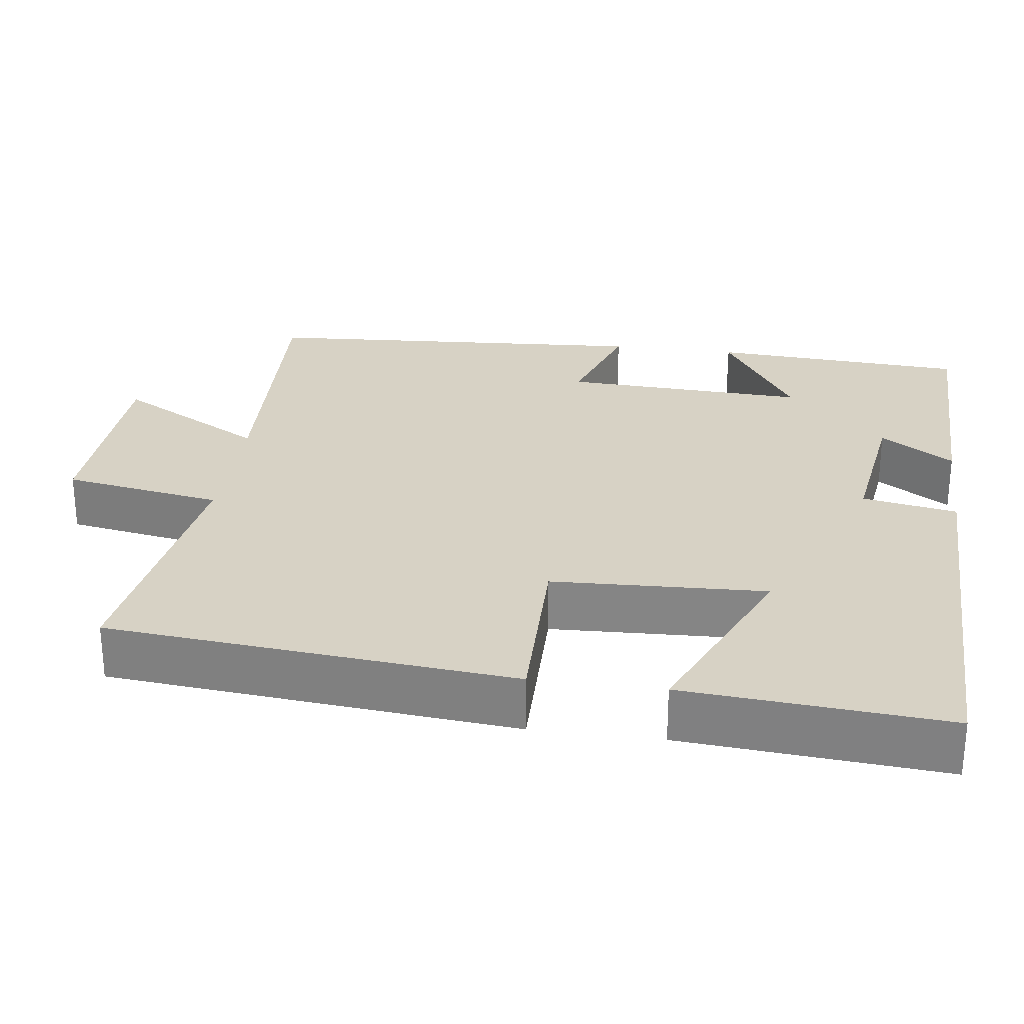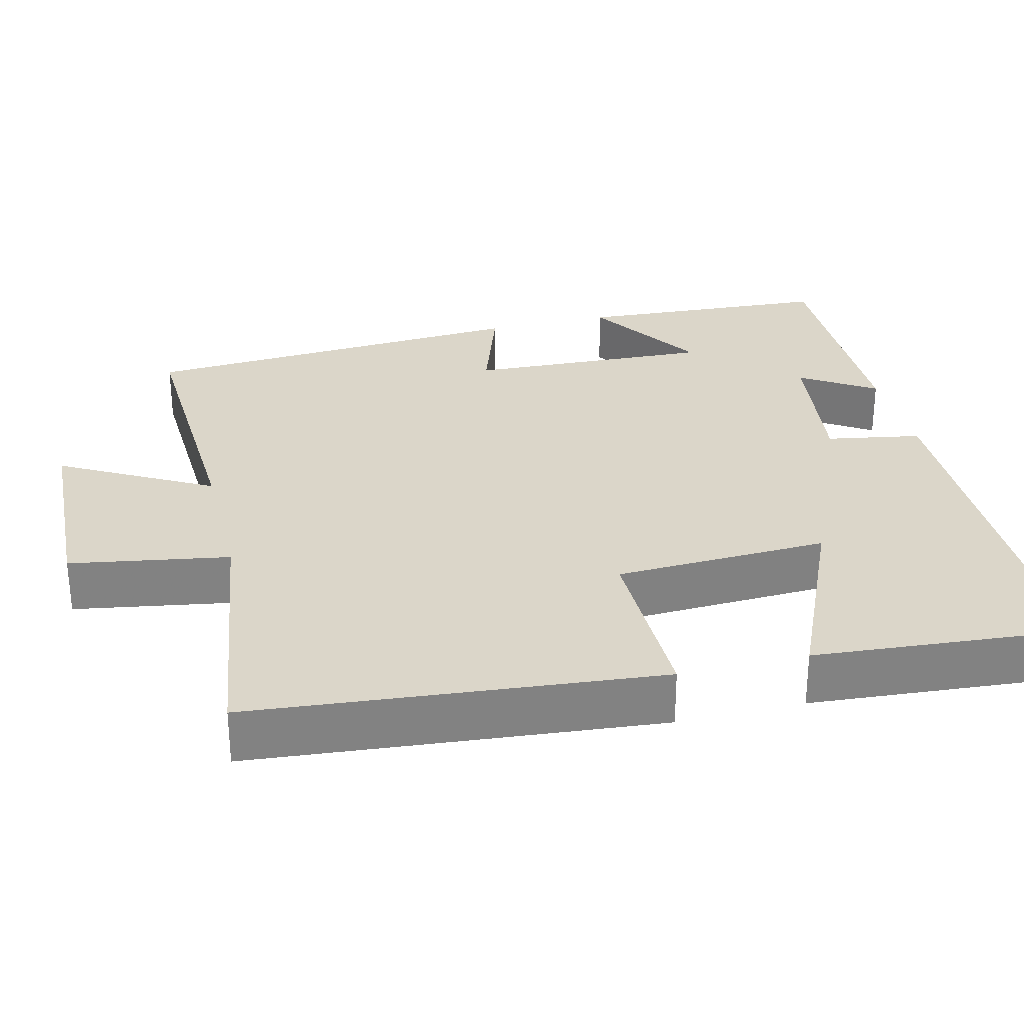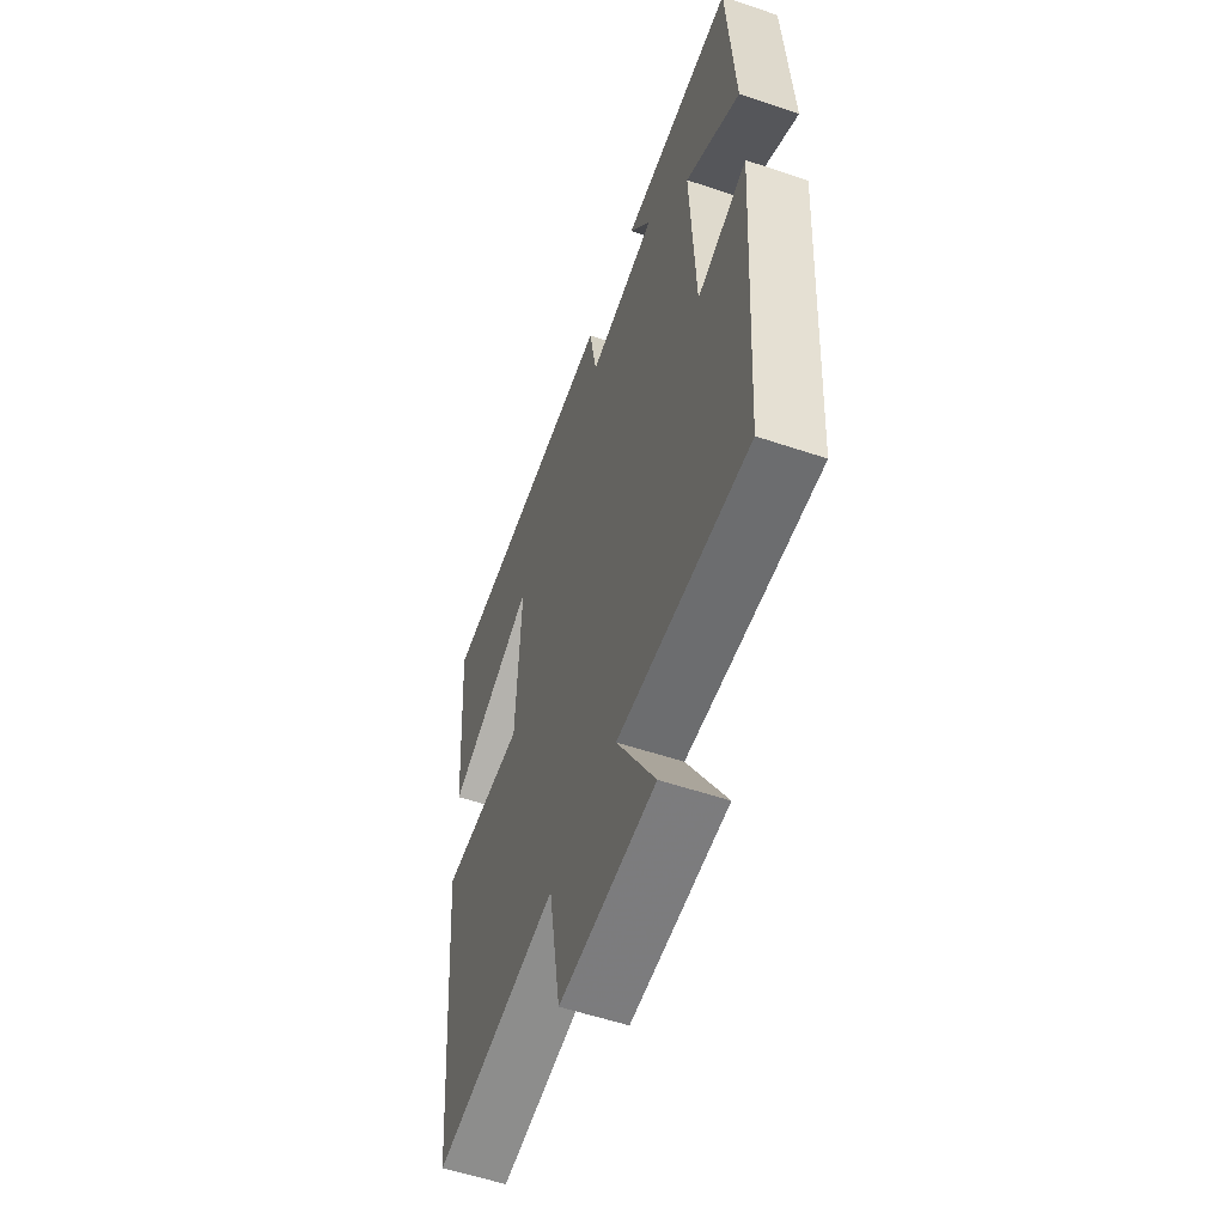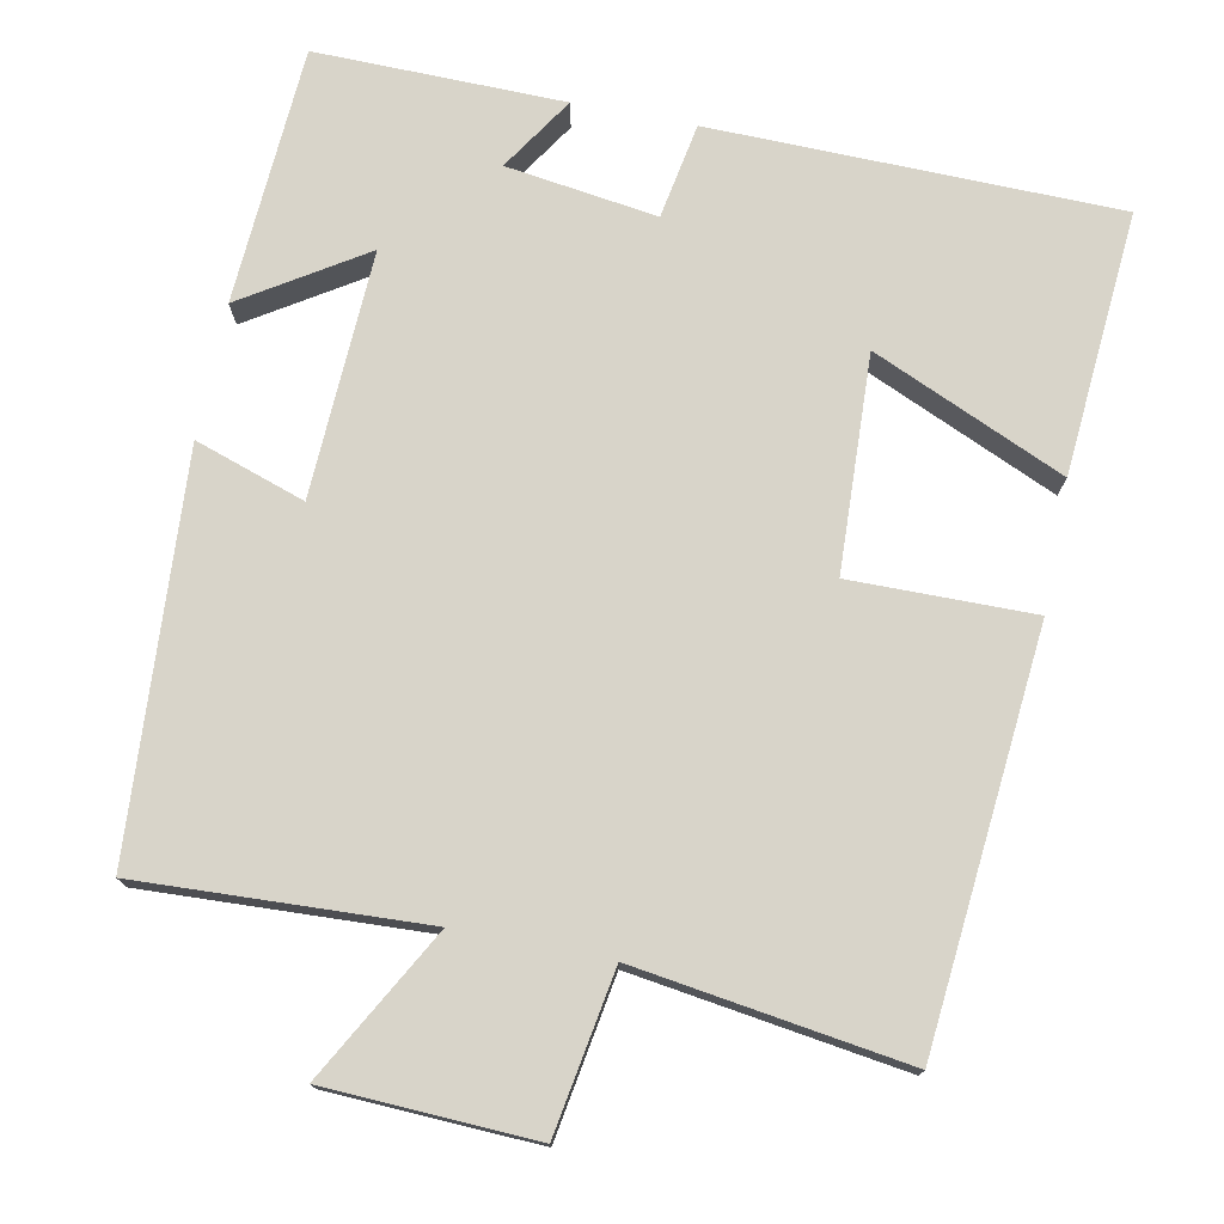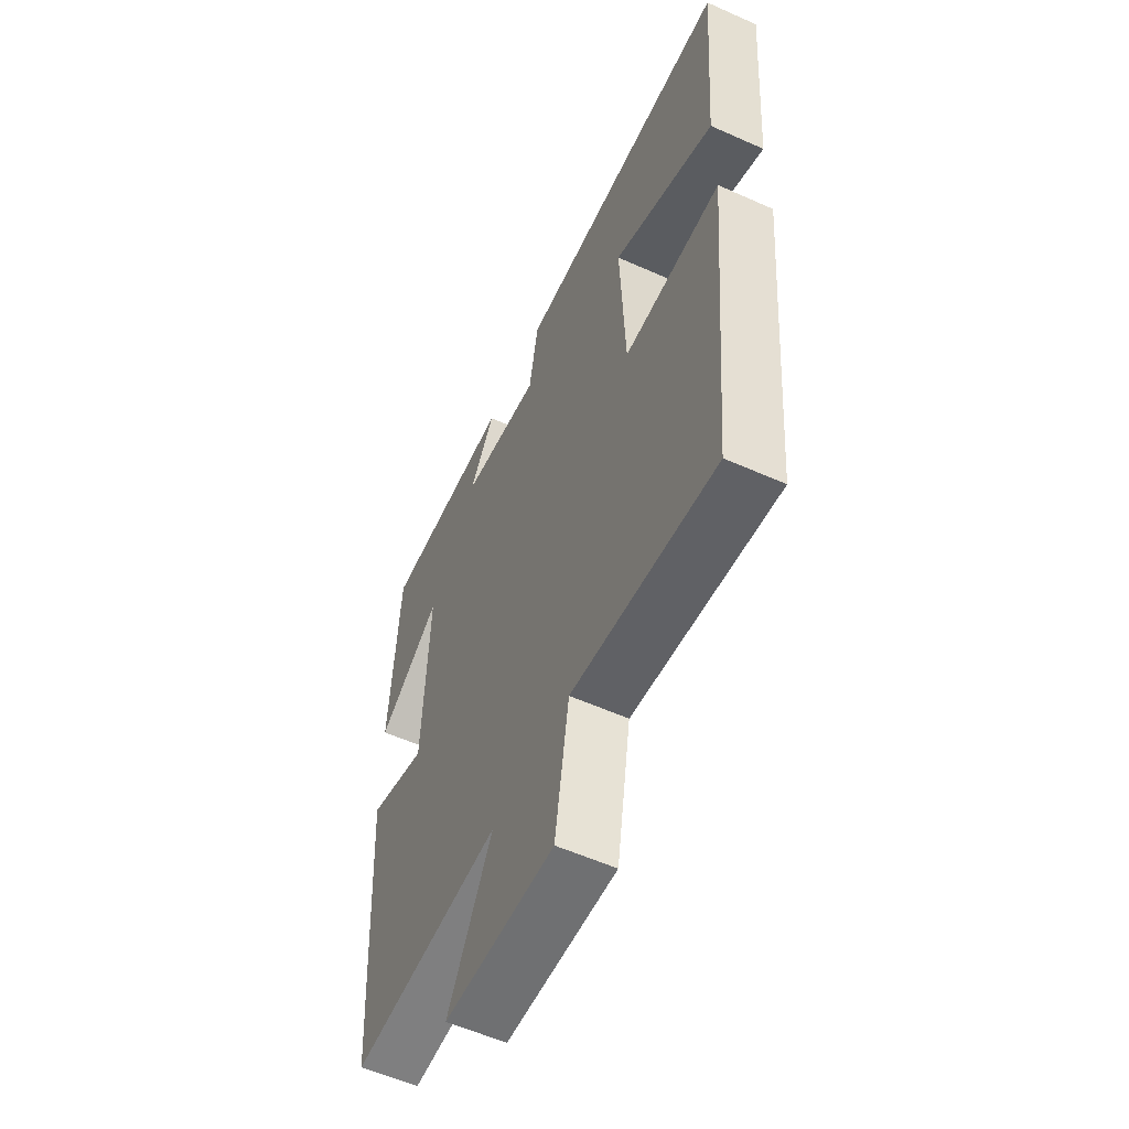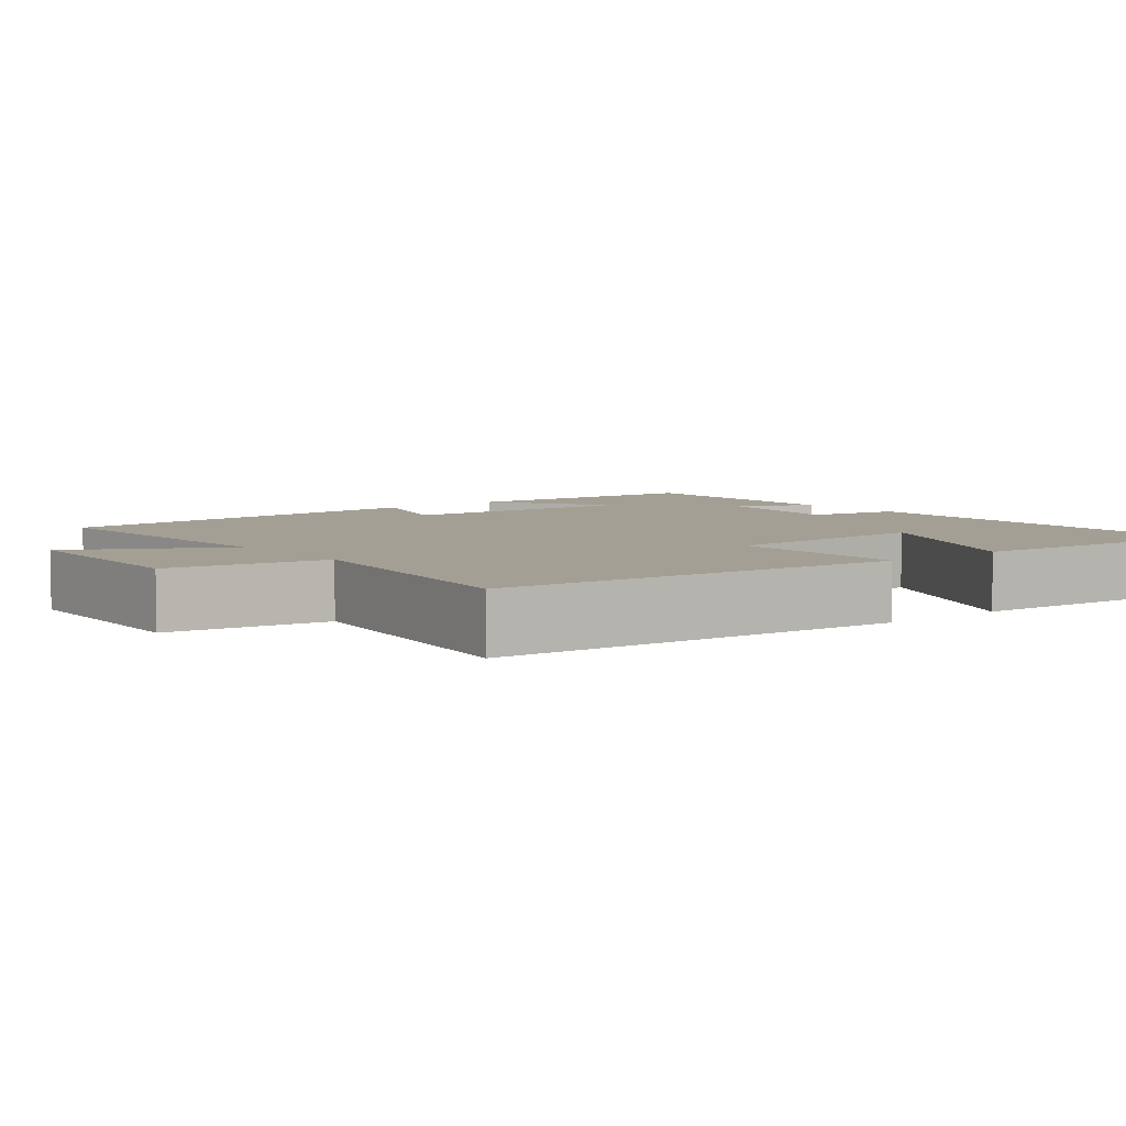
<metadata>
{"format":"obj","ext":"obj","renderer":"f3d","projection":"perspective","resolution":1024,"background":"white","views":[{"elev":27.5,"azim":-82.3,"up":"+Y"},{"elev":29.7,"azim":-103.9,"up":"+Y"},{"elev":-56.4,"azim":70.6,"up":"+Z"},{"elev":75.3,"azim":-168.8,"up":"+Y"},{"elev":-57.2,"azim":-114.9,"up":"+Z"},{"elev":5.6,"azim":-128.7,"up":"+Y"}]}
</metadata>
<code>
v 0.466 0.07 -0.517
v 0.096 0.07 -0.5
v 0.205 0.07 -0.696
v -0.065 0.07 -0.708
v -0.1 0.07 -0.5
v -0.451 0.07 -0.551
v -0.5 0.07 -0.019
v -0.263 0.07 -0.021
v -0.251 0.07 0.259
v -0.5 0.07 0.149
v -0.527 0.07 0.491
v 0.001 0.07 0.5
v 0.023 0.07 0.376
v 0.219 0.07 0.404
v 0.157 0.07 0.5
v 0.48 0.07 0.505
v 0.5 0.07 0.17
v 0.343 0.07 0.27
v 0.357 0.07 -0.05
v 0.5 0.07 -0.002
v 0.466 0 -0.517
v 0.096 0 -0.5
v 0.205 0 -0.696
v -0.065 0 -0.708
v -0.1 0 -0.5
v -0.451 0 -0.551
v -0.5 0 -0.019
v -0.263 0 -0.021
v -0.251 0 0.259
v -0.5 0 0.149
v -0.527 0 0.491
v 0.001 0 0.5
v 0.023 0 0.376
v 0.219 0 0.404
v 0.157 0 0.5
v 0.48 0 0.505
v 0.5 0 0.17
v 0.343 0 0.27
v 0.357 0 -0.05
v 0.5 0 -0.002
f 19 20 1 2
f 18 19 2
f 15 16 17 18
f 14 15 18
f 13 14 18 2
f 12 13 2
f 9 10 11 12
f 8 9 12 2
f 5 6 7 8
f 5 8 2 3
f 3 4 5
f 22 21 40 39
f 22 39 38
f 38 37 36 35
f 38 35 34
f 22 38 34 33
f 22 33 32
f 32 31 30 29
f 22 32 29 28
f 28 27 26 25
f 23 22 28 25
f 25 24 23
f 1 21 22 2
f 2 22 23 3
f 3 23 24 4
f 4 24 25 5
f 5 25 26 6
f 6 26 27 7
f 7 27 28 8
f 8 28 29 9
f 9 29 30 10
f 10 30 31 11
f 11 31 32 12
f 12 32 33 13
f 13 33 34 14
f 14 34 35 15
f 15 35 36 16
f 16 36 37 17
f 17 37 38 18
f 18 38 39 19
f 19 39 40 20
f 20 40 21 1

</code>
